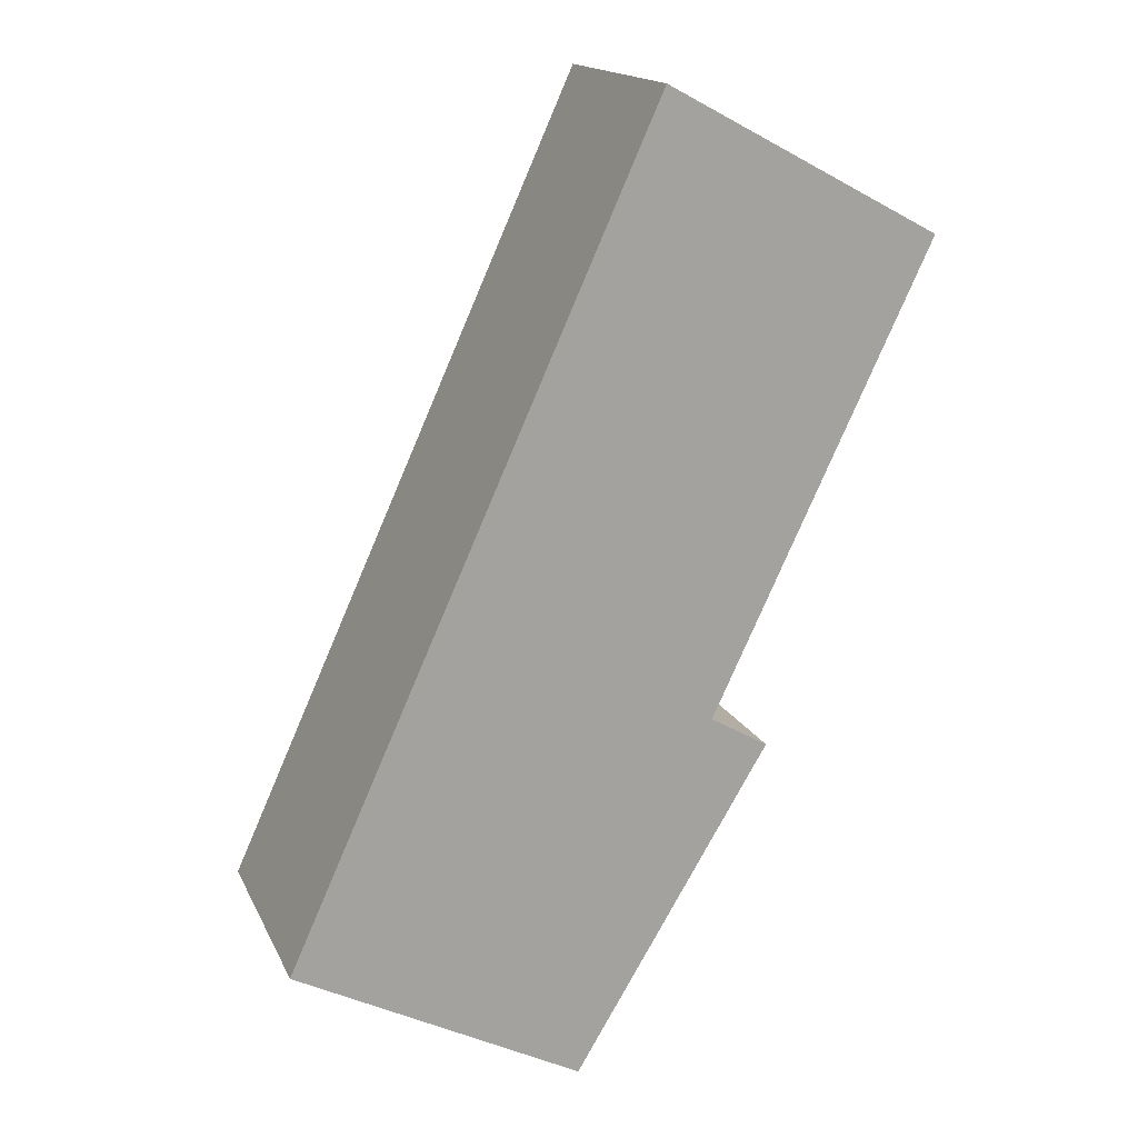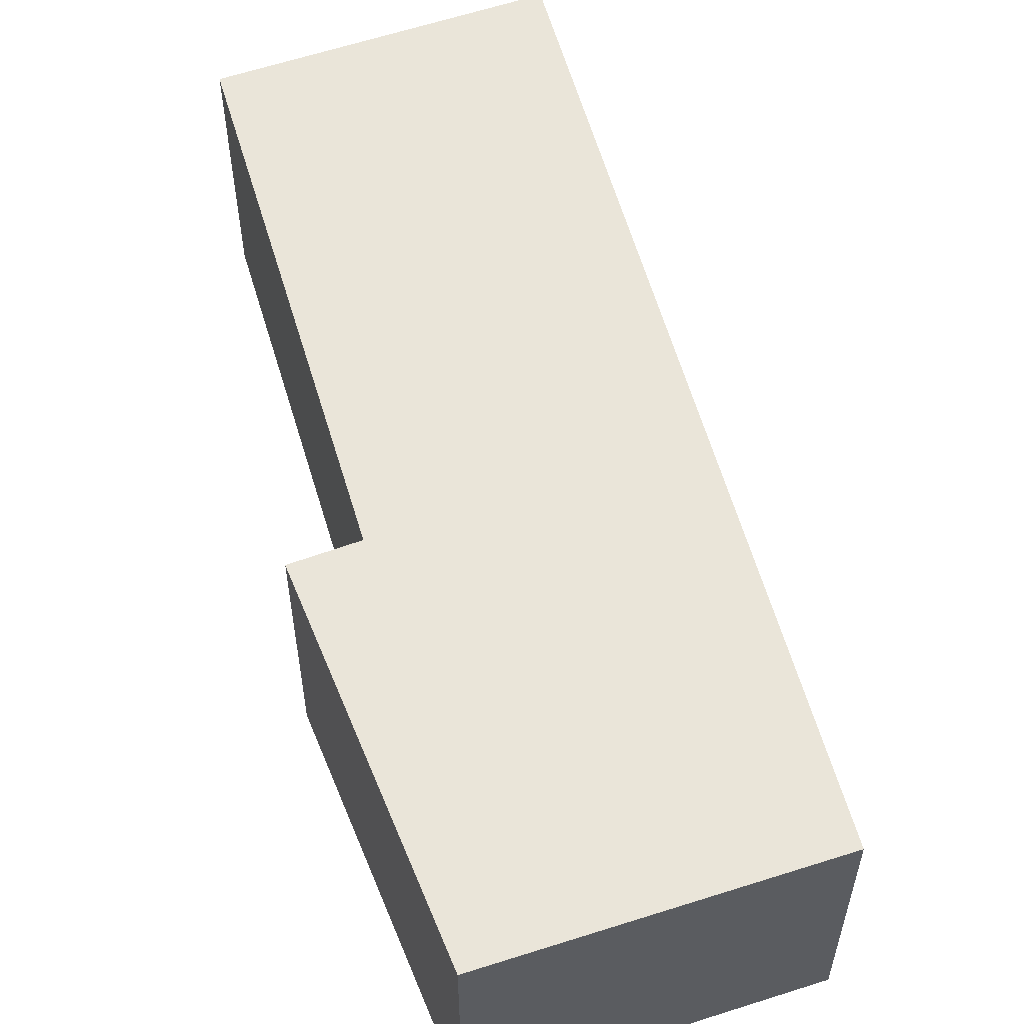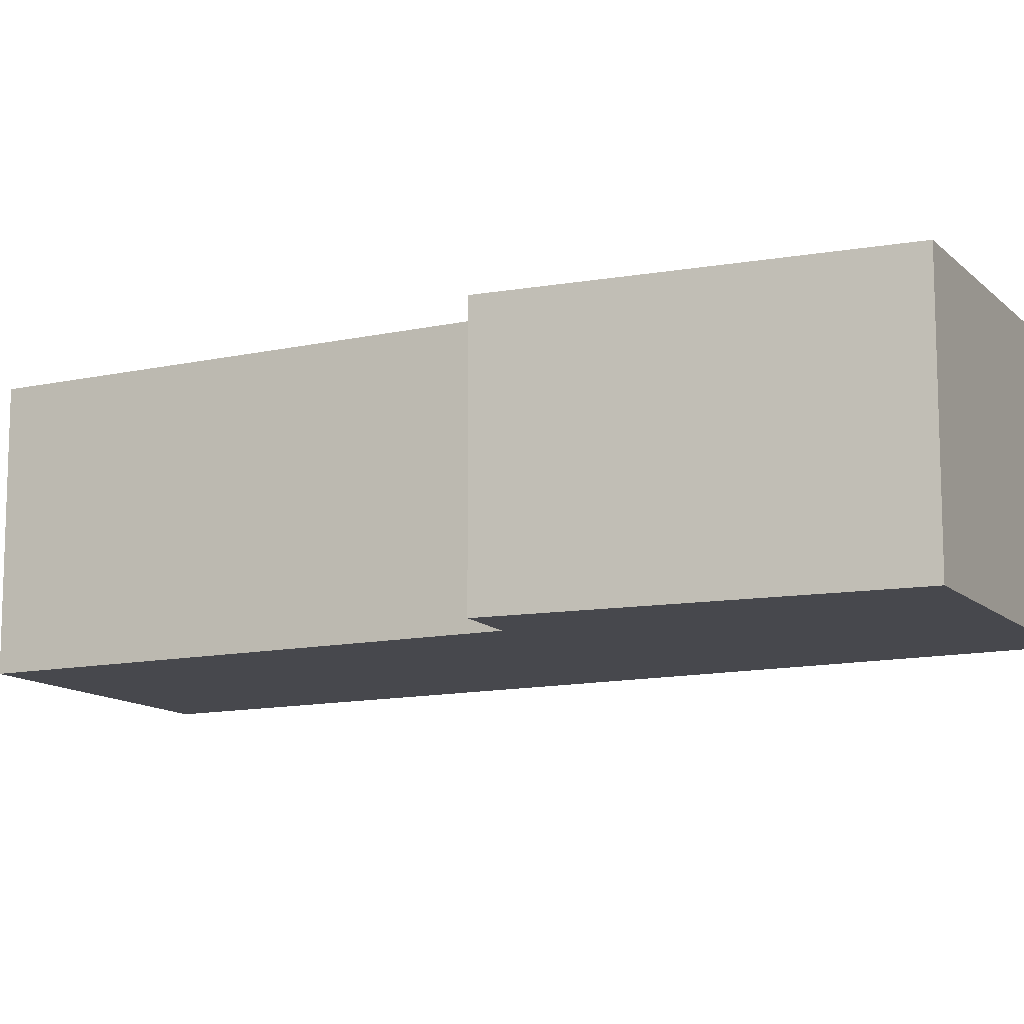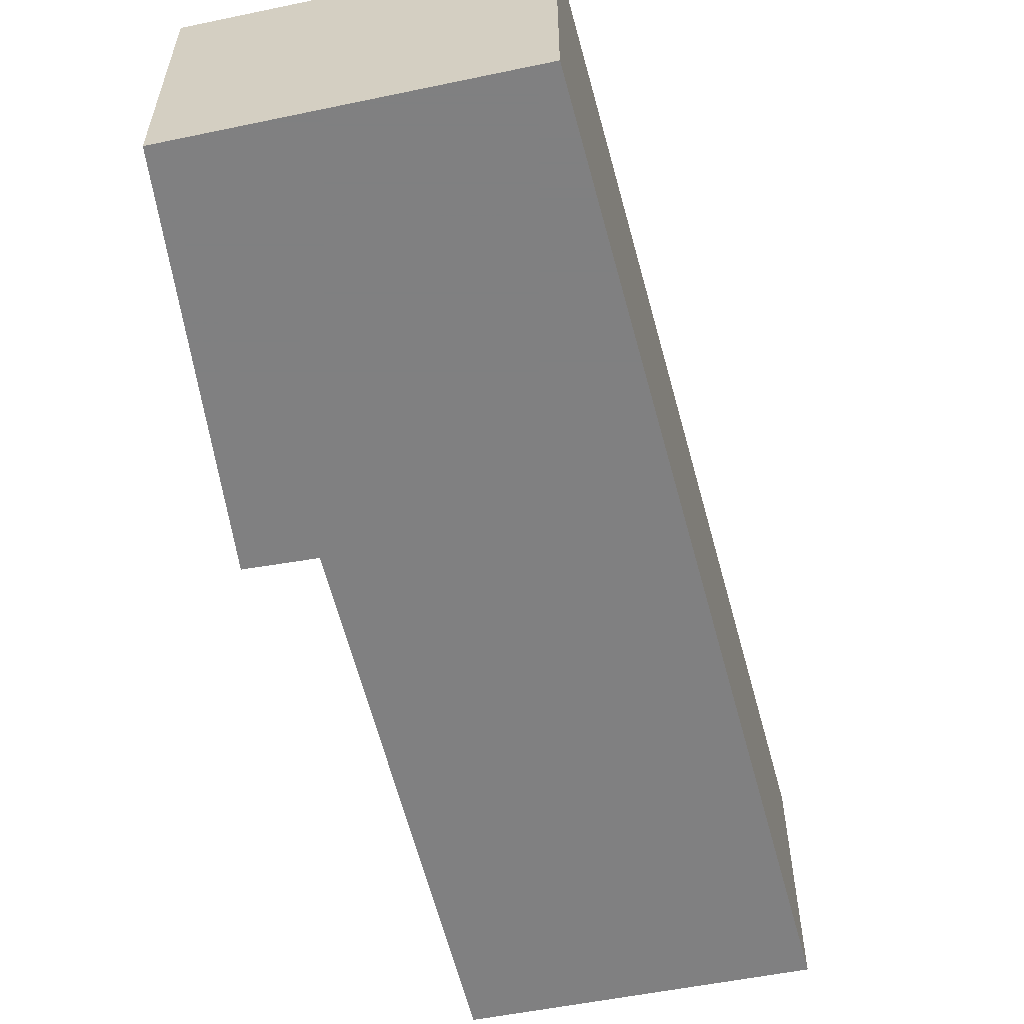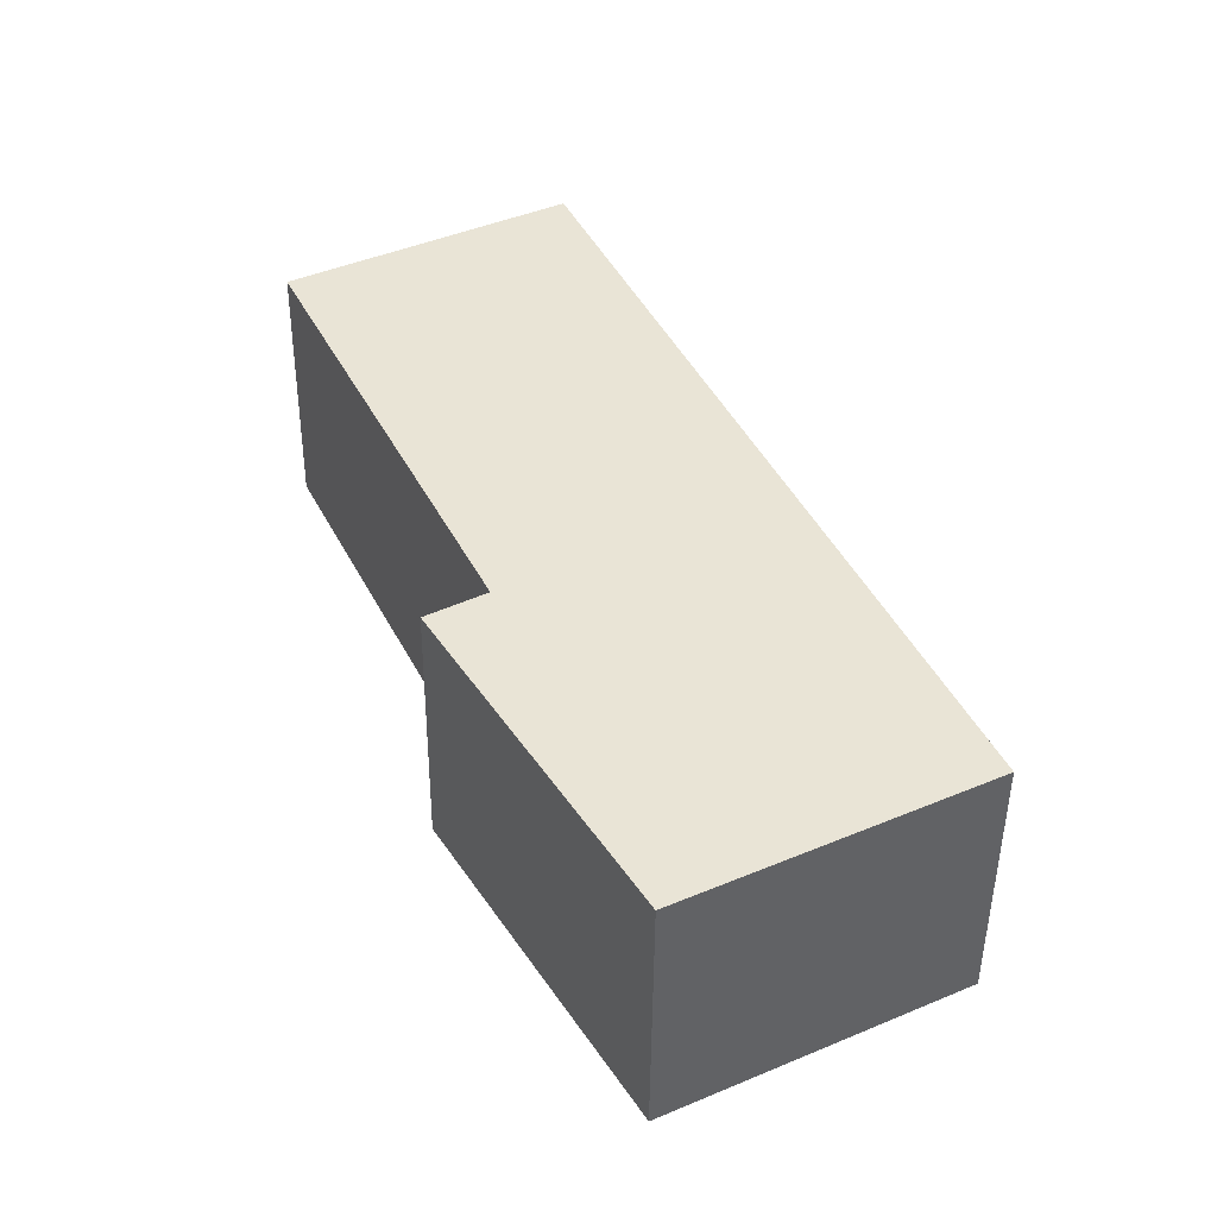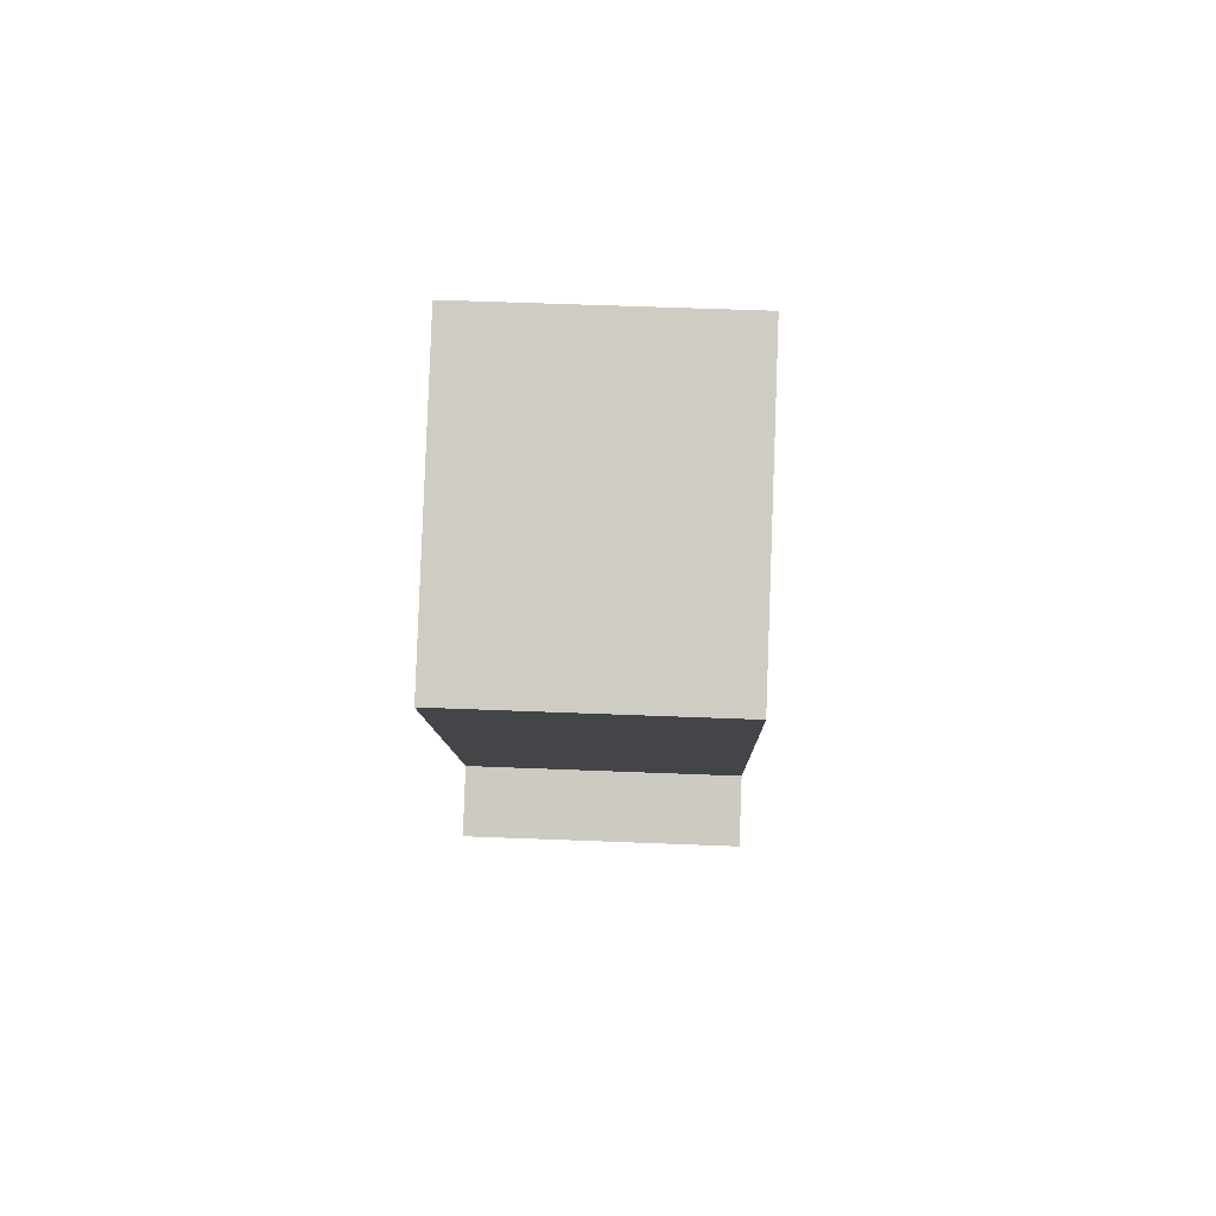
<metadata>
{"format":"obj","ext":"obj","renderer":"f3d","projection":"perspective","resolution":1024,"background":"white","views":[{"elev":16.3,"azim":-18.5,"up":"+Z"},{"elev":58.2,"azim":-171.2,"up":"+Y"},{"elev":-11.8,"azim":143.5,"up":"+Y"},{"elev":-60.0,"azim":-140.7,"up":"+Y"},{"elev":-47.9,"azim":179.5,"up":"+Z"},{"elev":56.1,"azim":92.4,"up":"+Z"}]}
</metadata>
<code>
v -1.106 -0.03724 3.554
v -1.188 -0.03724 3.596
v -1.082 -0.03724 3.83
v -1.067 -0.03724 3.656
v -1.05 -0.03724 3.647
v -1.004 -0.03724 3.788
v -1.082 -0.1123 3.83
v -1.188 -0.1123 3.596
v -1.106 -0.1123 3.554
v -1.067 -0.1123 3.656
v -1.05 -0.1123 3.647
v -1.004 -0.1123 3.788
v -1.05 -0.1123 3.647
v -1.106 -0.1123 3.554
v -1.106 -0.03724 3.554
v -1.05 -0.03724 3.647
v -1.067 -0.1123 3.656
v -1.05 -0.1123 3.647
v -1.05 -0.03724 3.647
v -1.067 -0.03724 3.656
v -1.004 -0.1123 3.788
v -1.067 -0.1123 3.656
v -1.067 -0.03724 3.656
v -1.004 -0.03724 3.788
v -1.082 -0.1123 3.83
v -1.004 -0.1123 3.788
v -1.004 -0.03724 3.788
v -1.082 -0.03724 3.83
v -1.188 -0.1123 3.596
v -1.082 -0.1123 3.83
v -1.082 -0.03724 3.83
v -1.188 -0.03724 3.596
v -1.106 -0.1123 3.554
v -1.188 -0.1123 3.596
v -1.188 -0.03724 3.596
v -1.106 -0.03724 3.554
f 1 2 3
f 1 3 4
f 5 1 4
f 6 4 3
f 7 8 9
f 10 7 9
f 11 10 9
f 12 7 10
f 13 14 15
f 13 15 16
f 17 18 19
f 17 19 20
f 21 22 23
f 21 23 24
f 25 26 27
f 25 27 28
f 29 30 31
f 29 31 32
f 33 34 35
f 33 35 36

</code>
